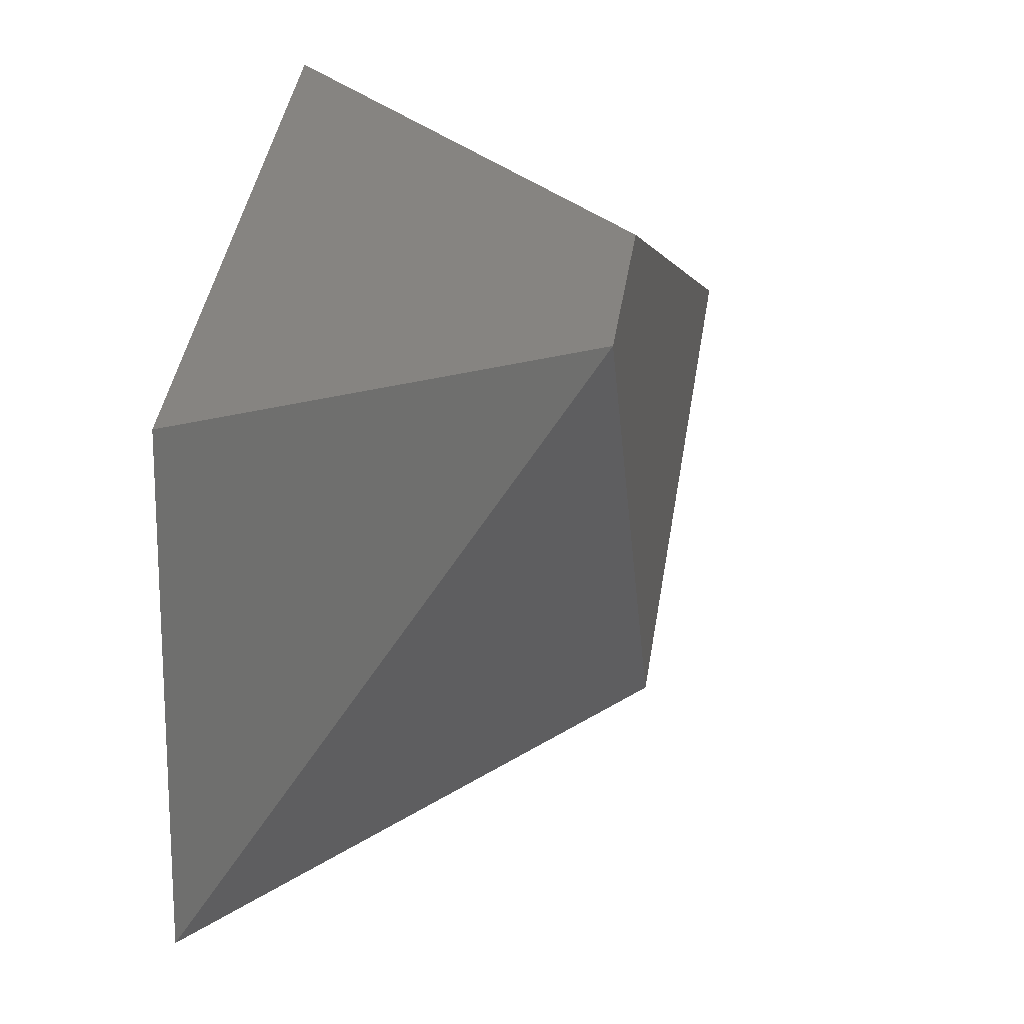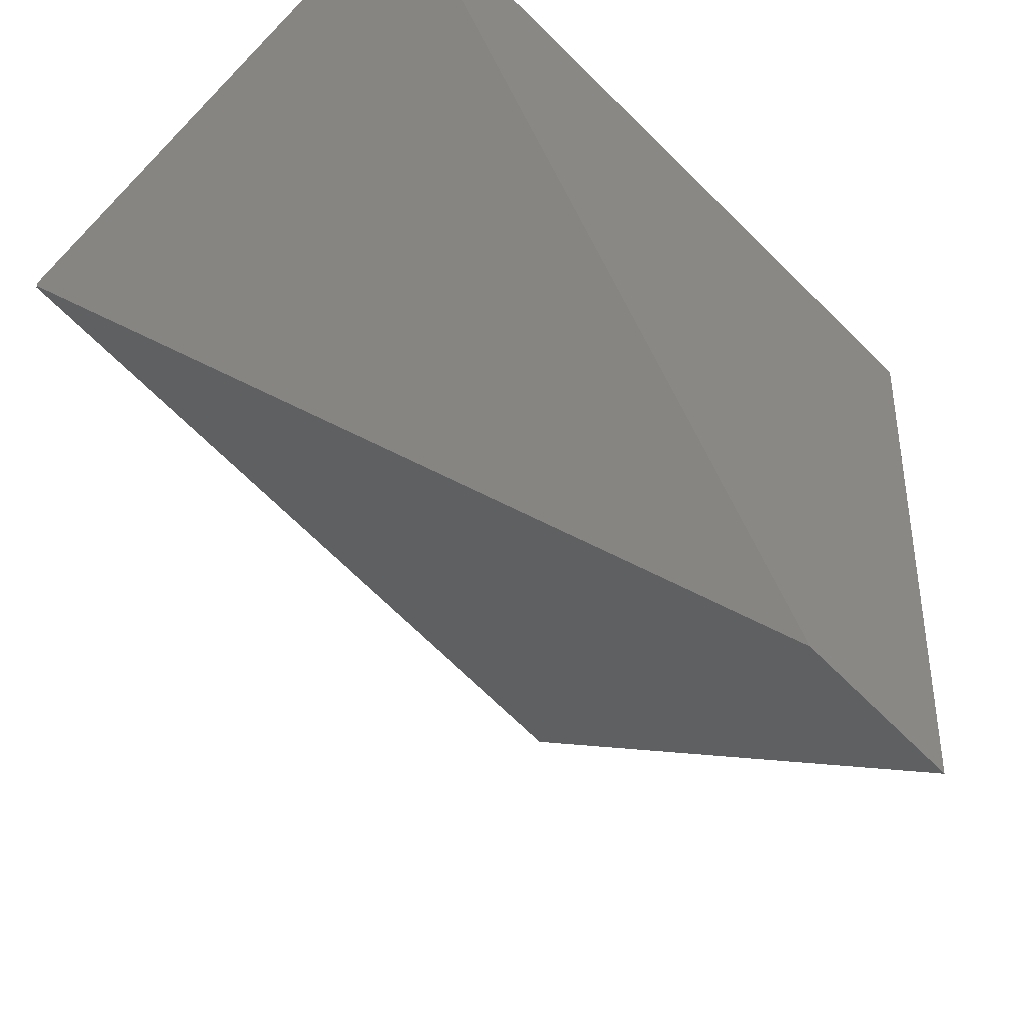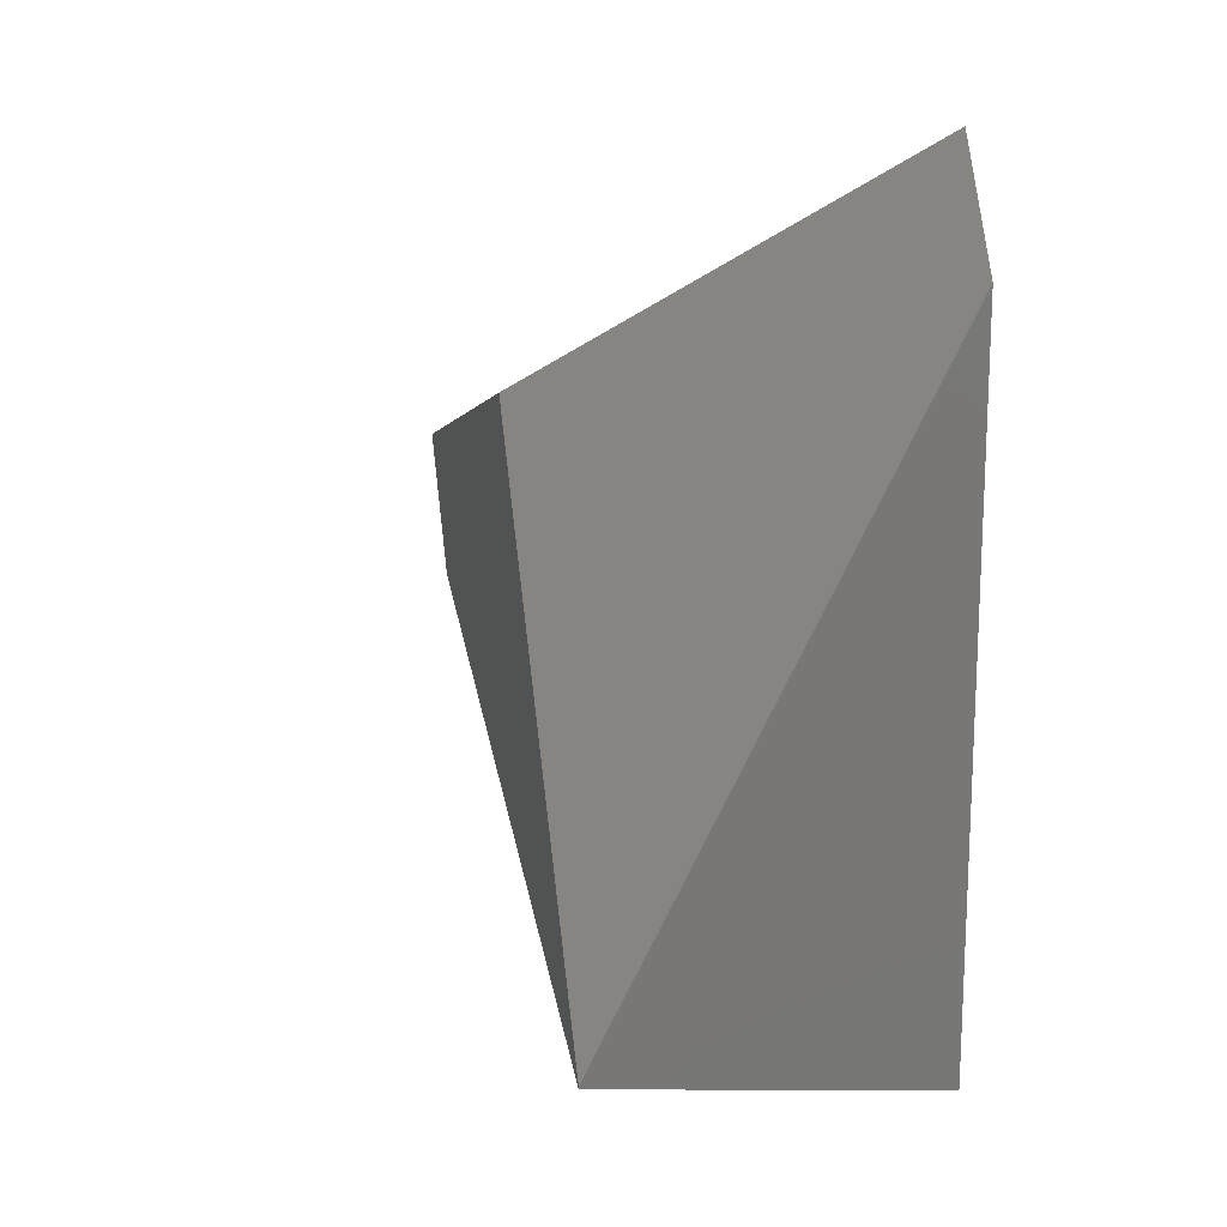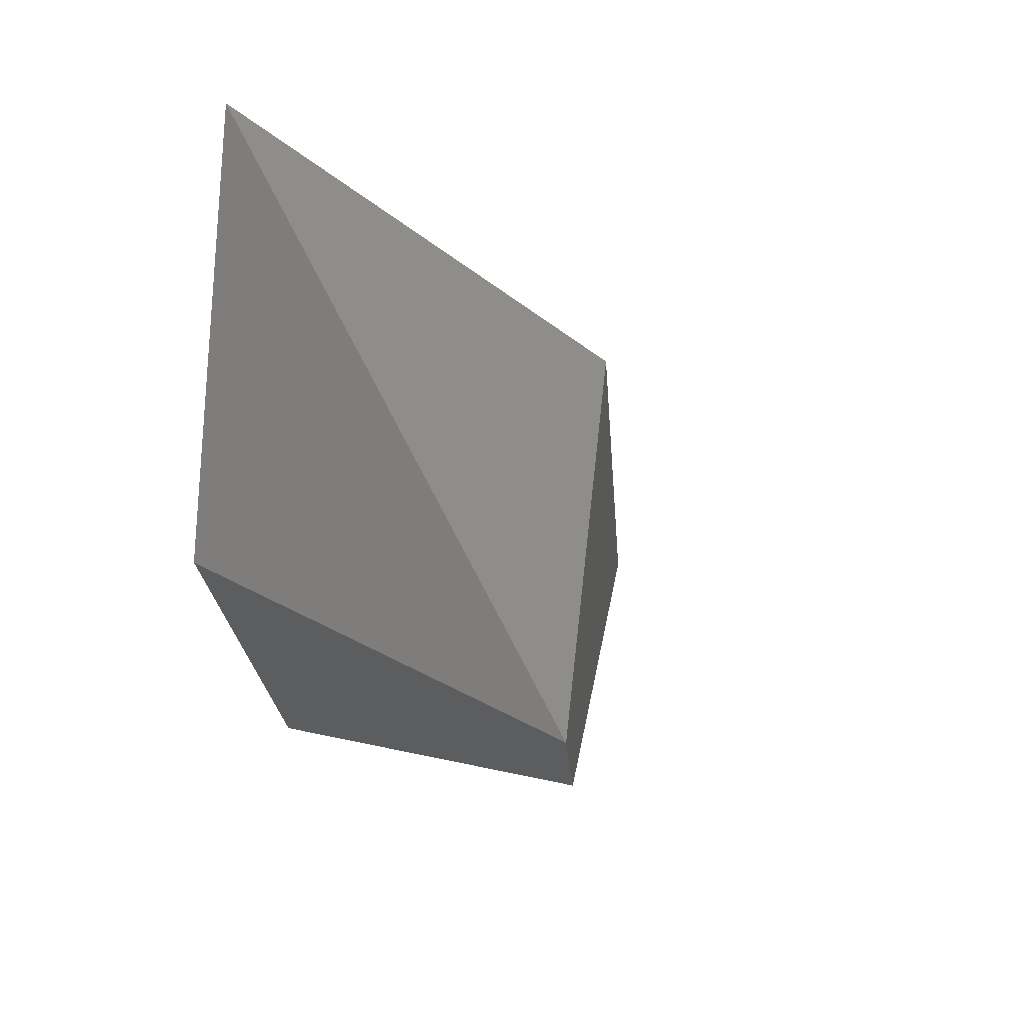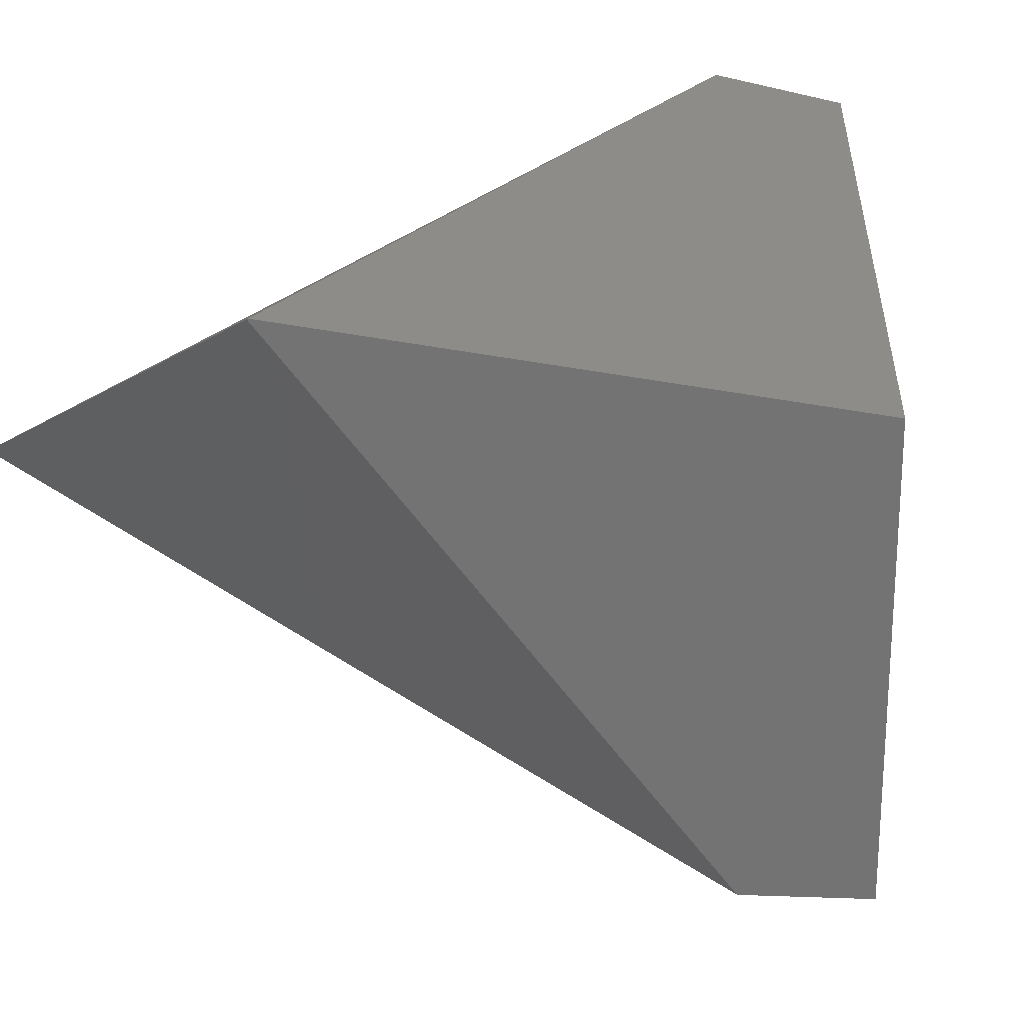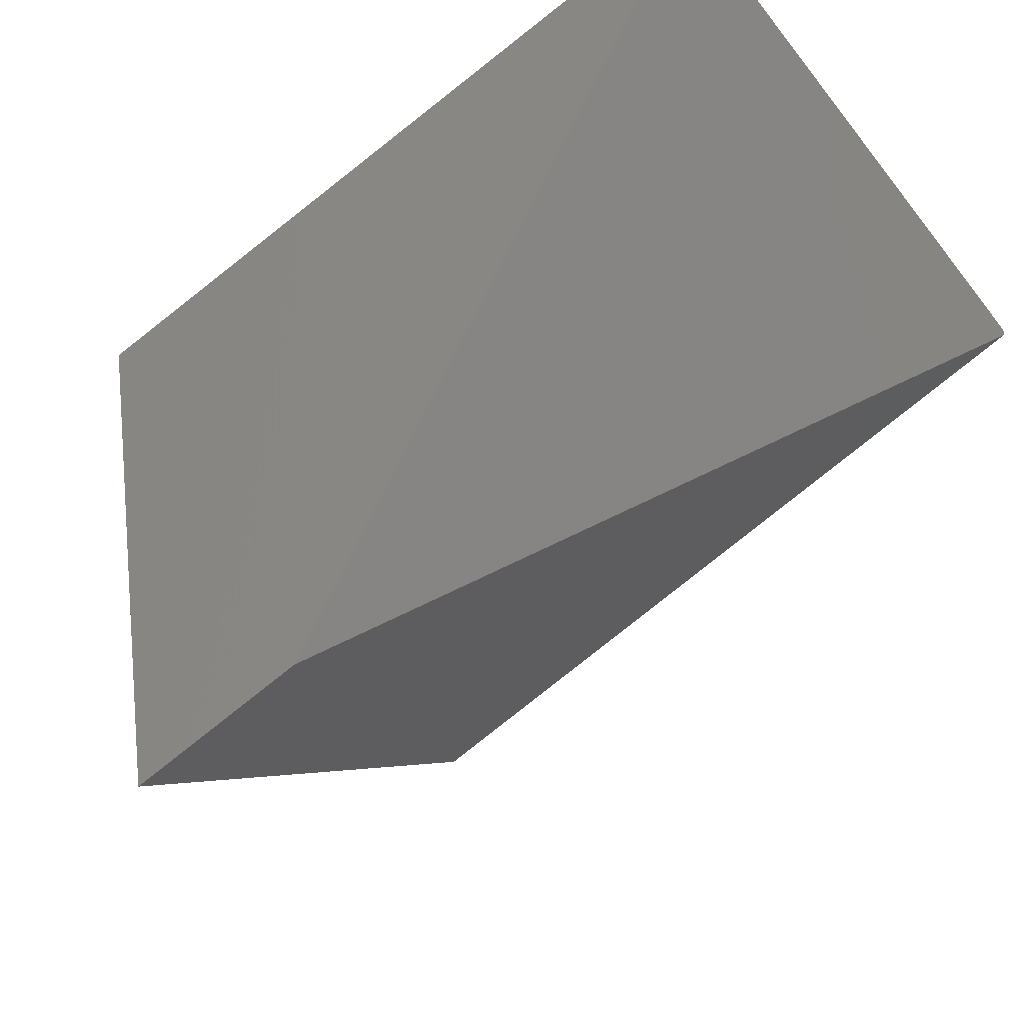
<metadata>
{"format":"stl","ext":"stl","renderer":"f3d","projection":"perspective","resolution":1024,"background":"white","views":[{"elev":19.5,"azim":-23.1,"up":"+Y"},{"elev":-43.8,"azim":-163.3,"up":"+Y"},{"elev":17.5,"azim":110.1,"up":"+Z"},{"elev":33.2,"azim":-52.1,"up":"+Z"},{"elev":24.1,"azim":-150.0,"up":"+Y"},{"elev":65.3,"azim":24.1,"up":"+Y"}]}
</metadata>
<code>
# stl→obj: 131 verts, 329 faces
v -0.3974 -0.04043 0.975
v -0.6026 -0.1672 0.643
v -0.5876 -0.158 0.6187
v -0.3585 -0.01639 0.2481
v -0.349 -0.01051 0.2327
v -0.3593 -0.01688 0.2494
v -0.4649 -0.08214 0.4202
v -0.4673 -0.08365 0.4242
v -0.4635 -0.08128 0.418
v -0.3703 -0.02365 0.2671
v -0.5767 -0.1512 0.6011
v -0.5776 -0.1518 0.6026
v -0.5836 -0.1555 0.6124
v -0.5875 -0.1579 0.6187
v -0.5811 -0.154 0.6083
v -0.5745 -0.1499 0.5975
v -0.5729 -0.1489 0.595
v -0.5708 -0.1476 0.5915
v -0.5705 -0.1474 0.5911
v -0.5744 -0.1498 0.5974
v -0.5698 -0.147 0.59
v -0.5698 -0.1469 0.5899
v -0.5589 -0.1402 0.5723
v -0.5621 -0.1422 0.5775
v -0.32 -0.4029 0.4508
v -0.001143 -0.2059 0.3301
v -1.444e-17 -0.2052 0.332
v -0.5283 -0.5317 0.5296
v -0.5285 -0.5318 0.5297
v -0.5337 -0.5351 0.5316
v -0.336 -0.01231 0.2116
v -0.537 -0.5371 0.5369
v -0.2706 -0.3724 0.7698
v -0.5793 -0.5632 0.6519
v -0.6026 -0.5776 0.643
v -0.5817 -0.5647 0.6092
v -0.5792 -0.5632 0.6052
v -0.5415 -0.5399 0.5442
v -0.54 -0.5389 0.5417
v -0.5417 -0.5399 0.5444
v -0.5371 -0.5371 0.537
v -0.559 -0.5507 0.5726
v -0.5594 -0.5509 0.5732
v -0.5588 -0.5505 0.5722
v -0.5435 -0.5411 0.5474
v -0.2611 -0.3665 0.7544
v -0.2104 -0.3352 0.6723
v -0.1981 -0.3276 0.6525
v -0.1973 -0.3271 0.6513
v -0.1951 -0.3257 0.6476
v -0.1969 -0.3268 0.6505
v -0.1973 -0.3271 0.6512
v -0.001268 -0.206 0.334
v -0.1545 -0.3006 0.5819
v -0.1907 -0.323 0.6405
v -0.0006682 -0.2056 0.3331
v -0.001176 -0.2059 0.3339
v -0.5774 -0.5621 0.6023
v -0.5776 -0.5622 0.6026
v -0.5786 -0.5628 0.6042
v -0.5782 -0.5625 0.6035
v -0.5771 -0.5618 0.6018
v -0.5768 -0.5617 0.6013
v -0.5765 -0.5615 0.6008
v -0.5764 -0.5614 0.6007
v -0.5771 -0.5618 0.6017
v -0.5763 -0.5614 0.6005
v -0.5745 -0.5603 0.5976
v -0.575 -0.5606 0.5985
v -0.3314 -0.0003327 0.2043
v -0.3306 -0.0008346 0.2046
v -0.332 -2.277e-18 0.2204
v -0.332 -6.939e-18 0.2106
v -0.332 -1.735e-18 0.2052
v -0.332 2.082e-17 0.8692
v -0.332 -7.591e-09 0.8692
v -0.332 -6.939e-18 0.8692
v -0.332 1.388e-17 0.8692
v -0.332 6.939e-18 0.8692
v -0.332 -1.388e-17 0.8692
v -0.332 -2.082e-17 0.8692
v -0.332 0 0.8692
v -0.332 2.602e-18 0.2997
v -0.332 0 0.3319
v -0.332 -2.776e-17 0.8692
v -0.332 -3.469e-17 0.8692
v -0.332 2.602e-18 0.3319
v -0.332 -1.388e-17 0.6307
v -0.332 -5.551e-17 0.8672
v -0.332 -2.776e-17 0.8682
v -0.332 -2.082e-17 0.8672
v -0.332 -2.776e-17 0.8685
v -0.332 -1.388e-17 0.8682
v -0.332 -2.082e-17 0.8689
v -0.332 -5.551e-17 0.8692
v -0.332 -6.072e-18 0.297
v -0.332 0 0.2204
v -0.332 1.648e-17 0.297
v -0.332 -6.939e-18 0.2997
v -0.07113 -0.1612 0.3028
v -0.001841 -0.204 0.329
v -3.296e-17 -0.2052 0.332
v -0.3302 -0.001092 0.2048
v -0.3306 -0.0008737 0.2046
v -0.3306 -0.0008736 0.2046
v -0.3314 -0.000332 0.2043
v -0.3317 -0.0002055 0.2046
v -0.3314 -0.0003319 0.2043
v -0.3317 -0.0002044 0.2046
v -0.2611 -0.04384 0.7544
v -0.2483 -0.05174 0.7337
v -0.2216 -0.0682 0.6906
v -0.2445 -0.05409 0.7275
v -0.2203 -0.06902 0.6884
v -0.22 -0.06921 0.688
v -0.2184 -0.07021 0.6853
v -0.2191 -0.06979 0.6864
v -0.2199 -0.06925 0.6879
v -0.2192 -0.06969 0.6867
v -0.22 -0.06921 0.6879
v -0.002187 -0.2038 0.3355
v -0.1484 -0.1135 0.572
v -0.2097 -0.07555 0.6714
v -0.1658 -0.1027 0.6002
v -0.2167 -0.07126 0.6826
v -0.0008583 -0.2046 0.3334
v -0.0006661 -0.2048 0.3331
v -2.591e-17 -0.2052 0.332
v -0.001927 -0.204 0.3351
v -0.001507 -0.2042 0.3344
v -0.002077 -0.2039 0.3353
f 1 1 2
f 2 1 1
f 2 3 1
f 4 5 1
f 6 4 1
f 7 8 1
f 9 7 1
f 10 9 1
f 6 10 1
f 1 1 1
f 1 1 1
f 1 1 1
f 1 1 1
f 11 12 1
f 13 14 1
f 1 1 1
f 1 1 1
f 1 1 1
f 1 1 1
f 1 1 1
f 1 1 1
f 1 1 1
f 1 1 1
f 1 1 1
f 1 1 1
f 1 1 1
f 1 1 1
f 3 14 1
f 14 14 1
f 3 14 1
f 14 14 1
f 15 13 1
f 15 12 1
f 16 11 1
f 17 18 1
f 18 19 1
f 17 20 1
f 20 16 1
f 19 21 1
f 21 22 1
f 8 23 1
f 24 23 1
f 24 22 1
f 25 26 26
f 26 26 26
f 27 26 26
f 25 28 26
f 28 29 26
f 29 30 31
f 29 30 26
f 30 32 31
f 30 32 26
f 32 32 26
f 33 34 1
f 33 34 26
f 34 35 1
f 34 35 26
f 35 2 1
f 1 35 35
f 35 2 1
f 1 35 35
f 35 35 26
f 35 36 2
f 35 36 26
f 37 3 2
f 2 36 37
f 37 36 26
f 38 4 5
f 5 38 39
f 39 38 26
f 40 6 4
f 4 40 38
f 38 40 26
f 32 41 26
f 39 41 26
f 42 7 8
f 8 42 43
f 43 42 26
f 44 9 7
f 7 44 42
f 42 44 26
f 45 10 9
f 9 45 44
f 44 45 26
f 40 6 10
f 10 40 45
f 45 40 26
f 1 33 46
f 46 33 26
f 46 47 26
f 48 47 26
f 49 48 26
f 50 51 26
f 52 51 26
f 49 52 26
f 53 54 26
f 55 54 26
f 50 55 26
f 27 56 26
f 57 56 26
f 57 53 26
f 58 11 12
f 12 58 59
f 59 58 26
f 60 13 14
f 14 60 37
f 37 60 26
f 37 3 14
f 14 37 37
f 37 37 26
f 37 14 14
f 14 37 37
f 37 14 14
f 14 37 37
f 37 37 26
f 37 3 14
f 14 37 37
f 37 37 26
f 37 14 14
f 14 37 37
f 37 14 14
f 14 37 37
f 37 37 26
f 61 15 13
f 13 61 60
f 60 61 26
f 61 15 12
f 12 61 59
f 59 61 26
f 62 16 11
f 11 62 58
f 58 62 26
f 63 17 18
f 18 63 64
f 64 63 26
f 64 18 19
f 19 64 65
f 65 64 26
f 63 17 20
f 20 63 66
f 66 63 26
f 66 20 16
f 16 66 62
f 62 66 26
f 65 19 21
f 21 65 67
f 67 65 26
f 67 21 22
f 22 67 67
f 67 67 26
f 43 8 23
f 23 43 68
f 68 43 26
f 69 24 23
f 23 69 68
f 68 69 26
f 69 24 22
f 22 69 67
f 67 69 26
f 70 71 31
f 70 71 71
f 72 73 1
f 72 73 71
f 74 5 1
f 1 73 74
f 74 73 71
f 75 1 1
f 1 76 75
f 76 1 1
f 1 76 75
f 75 76 71
f 75 1 1
f 1 77 75
f 77 1 1
f 1 77 75
f 75 77 71
f 78 79 1
f 78 79 71
f 77 80 1
f 77 80 71
f 81 77 1
f 81 77 71
f 77 82 1
f 77 82 71
f 83 84 1
f 83 84 71
f 82 79 1
f 82 79 71
f 82 80 1
f 82 80 71
f 82 80 1
f 82 80 71
f 85 86 1
f 85 86 71
f 85 80 1
f 85 80 71
f 82 81 1
f 82 81 71
f 87 88 1
f 87 88 71
f 89 88 1
f 89 88 71
f 90 91 1
f 90 91 71
f 92 93 1
f 92 93 71
f 92 94 1
f 92 94 71
f 82 80 1
f 82 80 71
f 95 80 1
f 95 80 71
f 95 94 1
f 95 94 71
f 95 81 1
f 95 81 71
f 96 97 1
f 96 97 71
f 98 99 1
f 98 99 71
f 100 25 26
f 26 100 101
f 101 100 71
f 101 101 26
f 101 101 71
f 101 26 26
f 26 101 101
f 101 26 26
f 26 101 101
f 101 101 71
f 101 101 26
f 101 101 71
f 101 26 26
f 26 101 101
f 101 26 26
f 26 101 101
f 101 101 71
f 101 26 27
f 27 102 101
f 101 102 71
f 102 102 71
f 100 103 25
f 100 103 71
f 104 28 25
f 25 103 104
f 104 103 71
f 105 29 31
f 31 105 71
f 71 105 71
f 105 29 28
f 28 104 105
f 105 104 71
f 106 32 31
f 31 106 70
f 70 106 71
f 106 32 32
f 32 106 106
f 106 32 32
f 32 106 106
f 106 106 71
f 107 108 41
f 107 108 71
f 108 41 32
f 32 106 108
f 108 106 71
f 109 39 5
f 5 109 74
f 74 109 71
f 107 41 39
f 39 109 107
f 107 109 71
f 110 46 1
f 1 76 110
f 110 76 71
f 110 46 47
f 47 110 111
f 111 110 71
f 112 113 48
f 112 113 71
f 111 47 48
f 48 113 111
f 111 113 71
f 112 114 48
f 112 114 71
f 114 48 49
f 49 115 114
f 114 115 71
f 116 50 51
f 51 116 117
f 117 116 71
f 118 119 52
f 118 119 71
f 117 51 52
f 52 119 117
f 117 119 71
f 118 120 52
f 118 120 71
f 120 52 49
f 49 115 120
f 120 115 71
f 121 53 54
f 54 121 122
f 122 121 71
f 123 124 55
f 123 124 71
f 122 54 55
f 55 124 122
f 122 124 71
f 123 125 55
f 123 125 71
f 125 55 50
f 50 116 125
f 125 116 71
f 126 127 56
f 126 127 71
f 127 56 27
f 27 128 127
f 127 128 71
f 128 102 71
f 129 130 57
f 129 130 71
f 126 56 57
f 57 130 126
f 126 130 71
f 121 131 53
f 121 131 71
f 131 53 57
f 57 129 131
f 131 129 71

</code>
